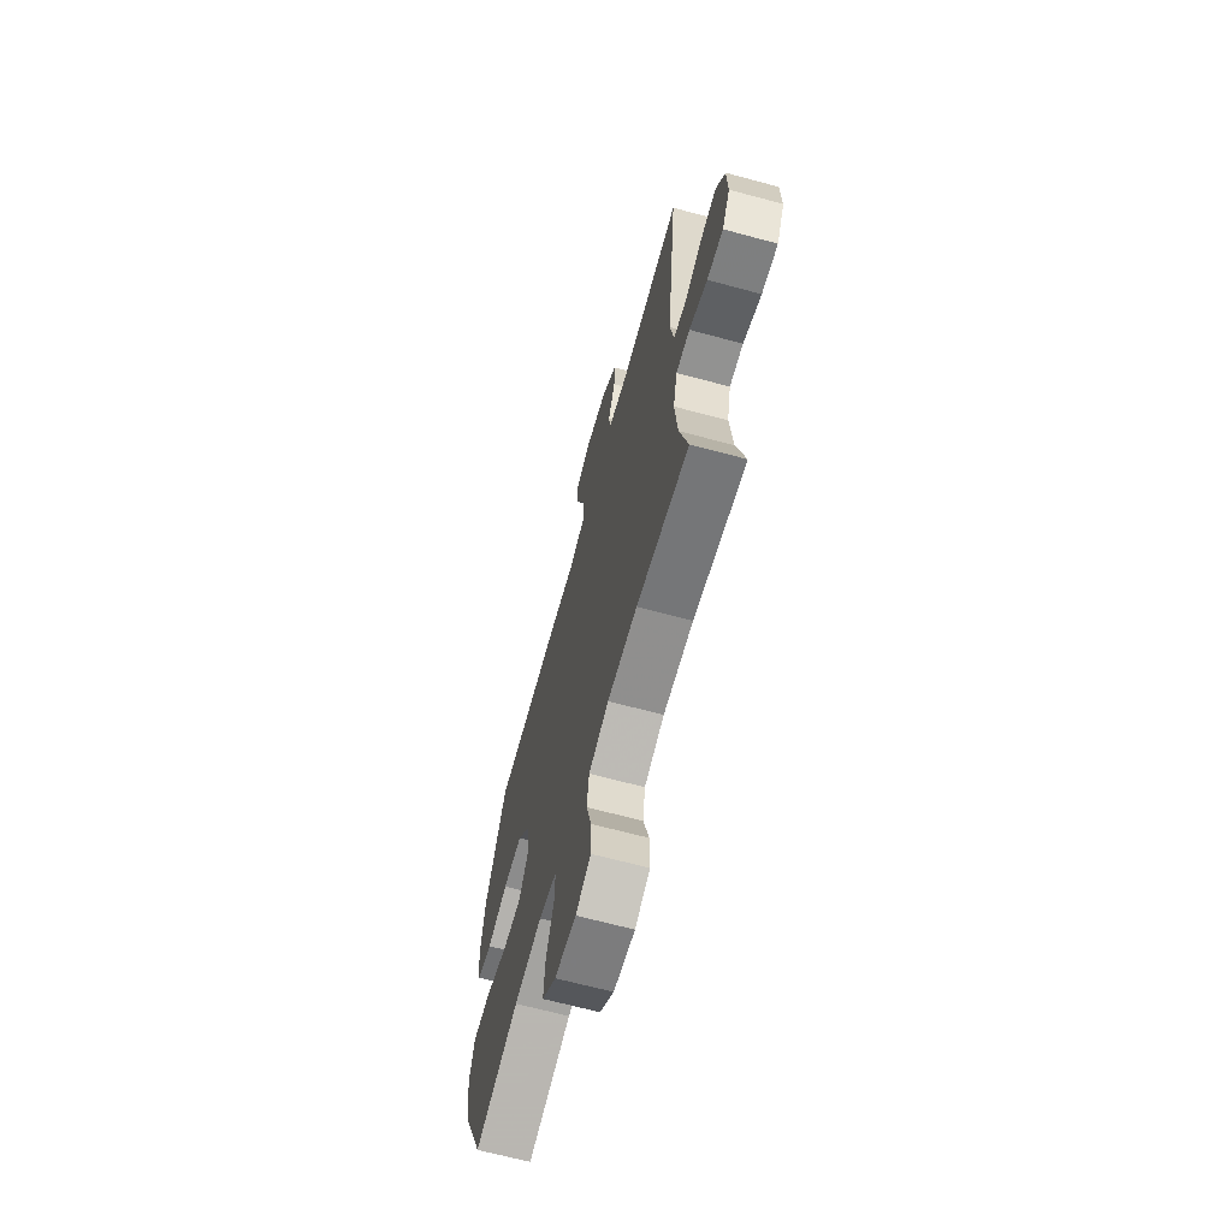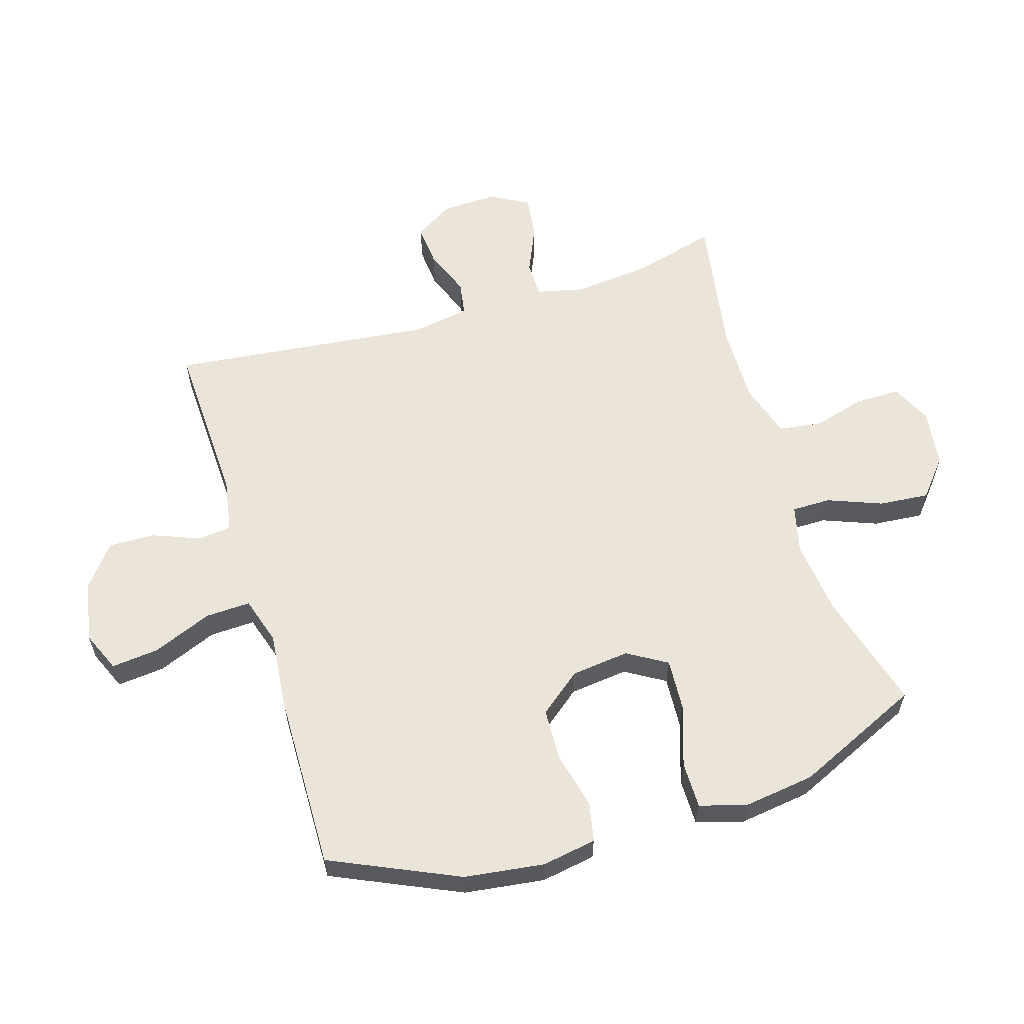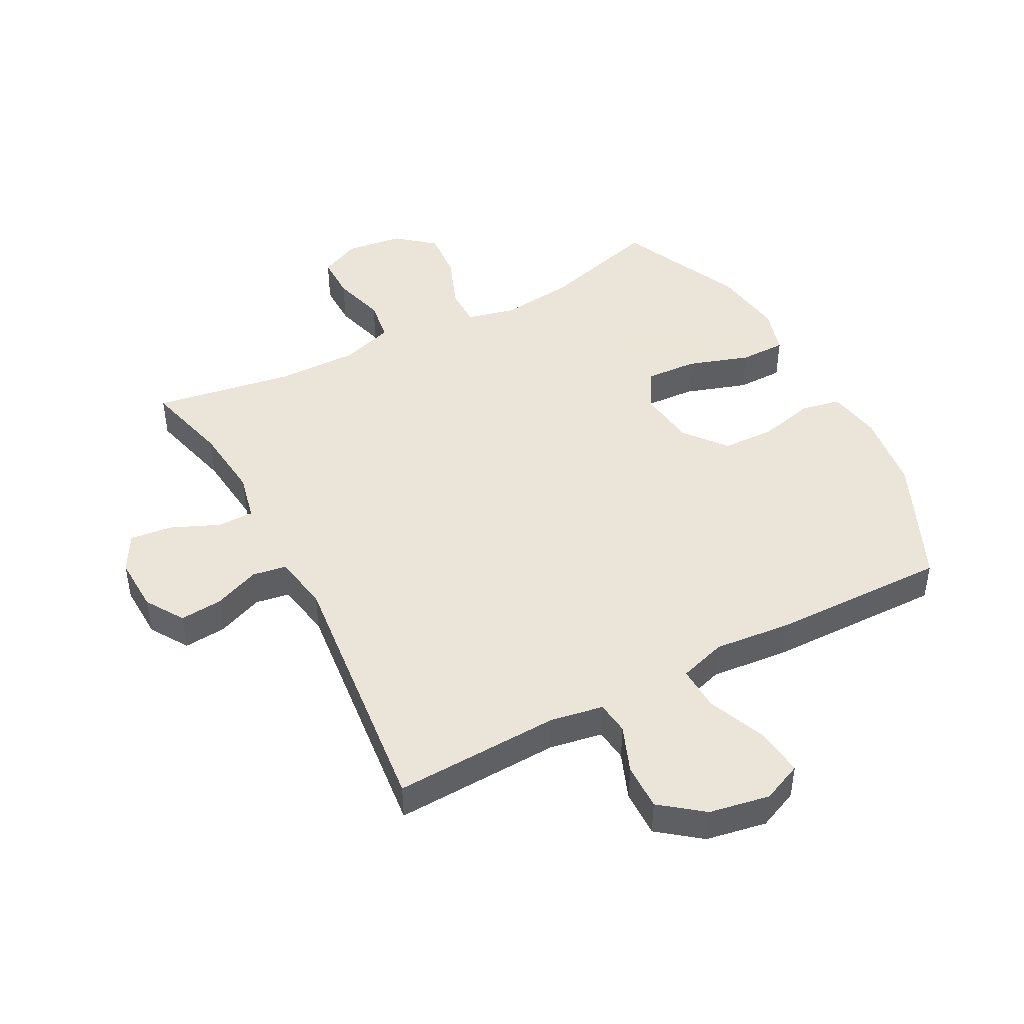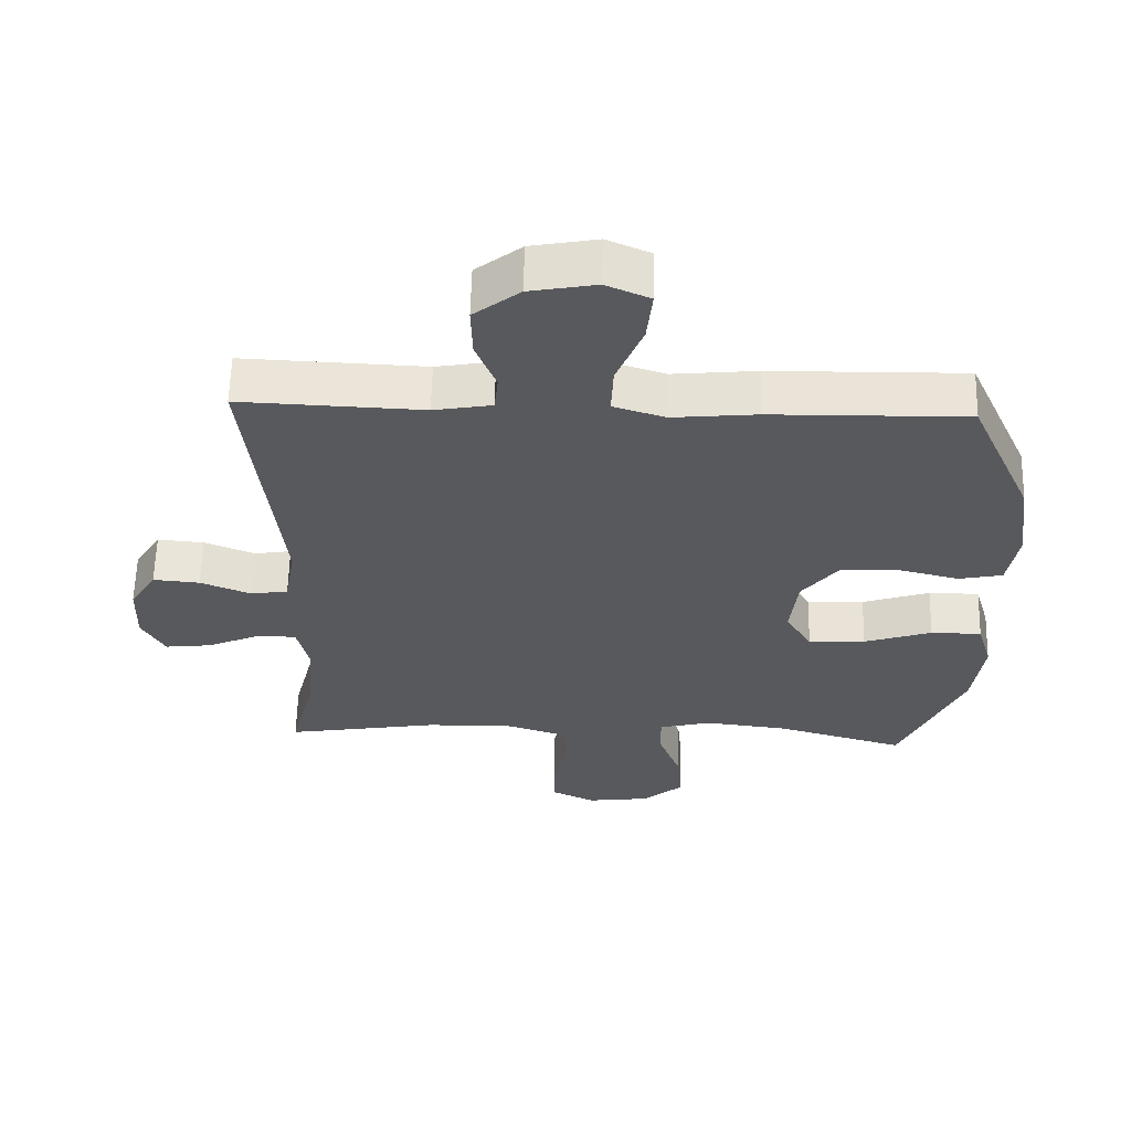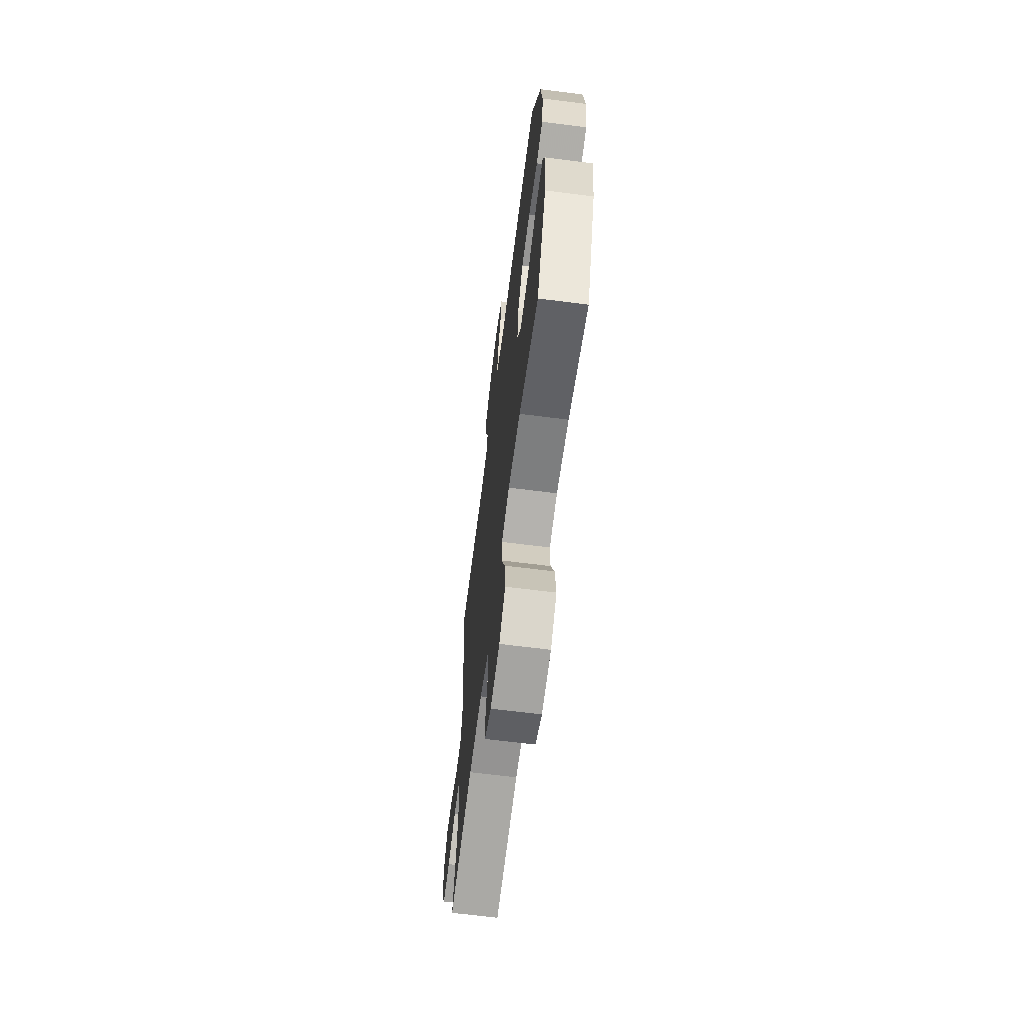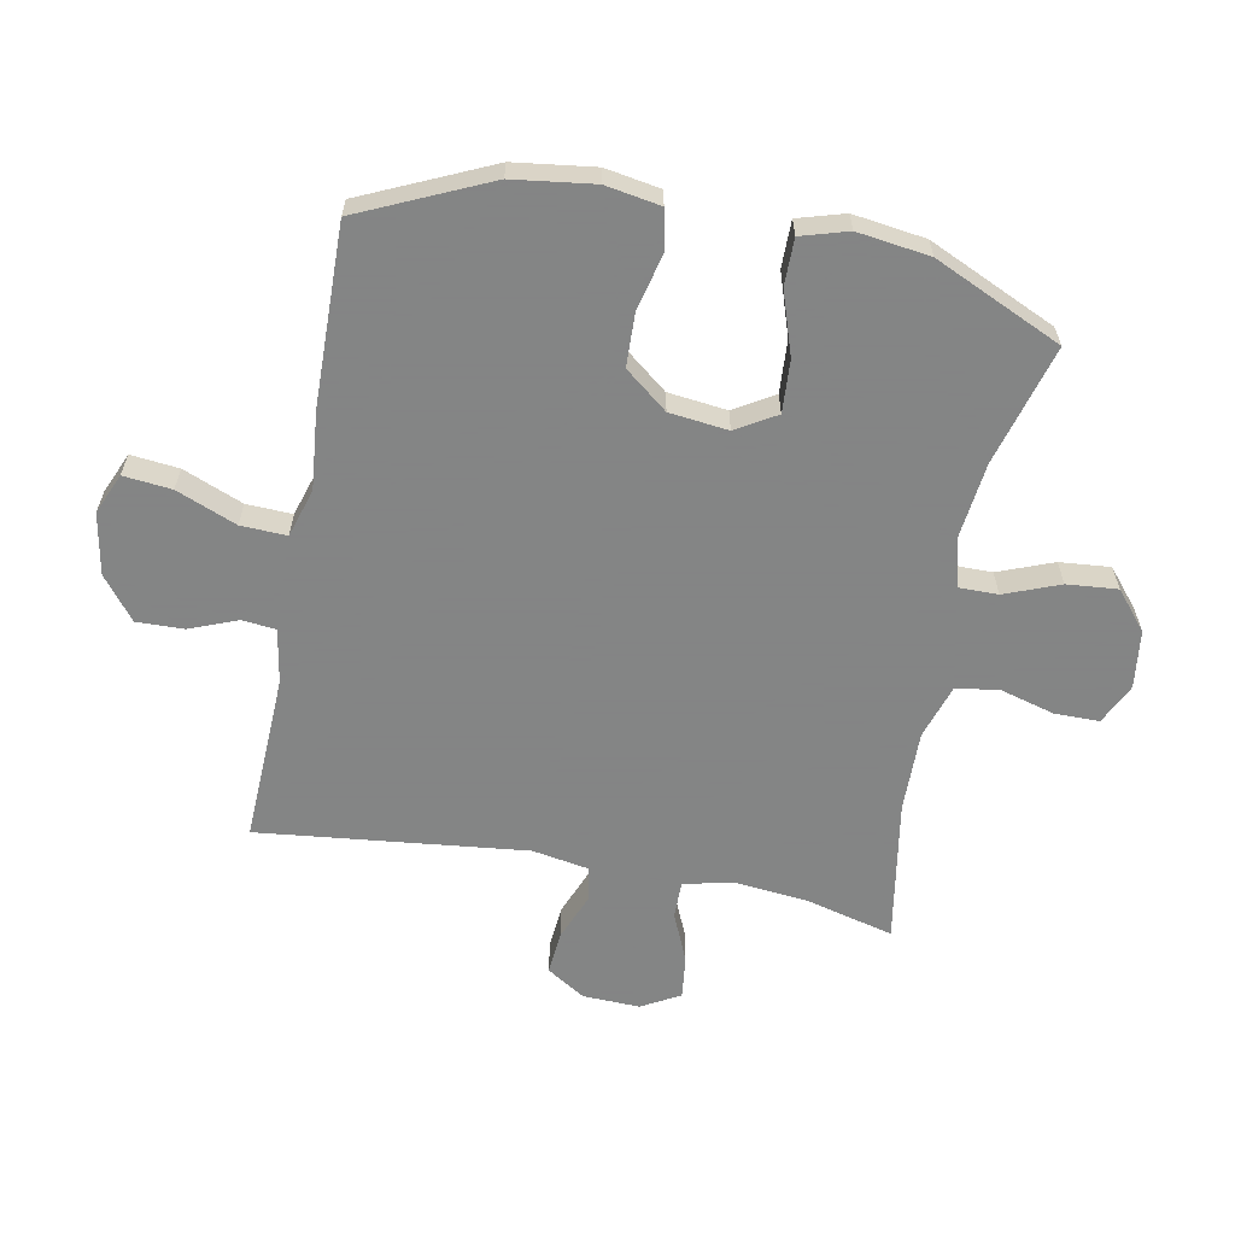
<metadata>
{"format":"obj","ext":"obj","renderer":"f3d","projection":"perspective","resolution":1024,"background":"white","views":[{"elev":-66.2,"azim":-105.2,"up":"+Z"},{"elev":59.6,"azim":73.0,"up":"+Y"},{"elev":45.5,"azim":-28.0,"up":"+Y"},{"elev":60.2,"azim":1.4,"up":"+Z"},{"elev":-65.9,"azim":82.7,"up":"+Z"},{"elev":-61.6,"azim":79.2,"up":"+Y"}]}
</metadata>
<code>
v 0.5 0.07 -0.5
v 0.308 0.07 -0.446
v 0.187 0.07 -0.432
v 0.109 0.07 -0.451
v 0.109 0.07 -0.514
v 0.143 0.07 -0.602
v 0.15 0.07 -0.683
v 0.089 0.07 -0.734
v -0.004 0.07 -0.746
v -0.069 0.07 -0.715
v -0.069 0.07 -0.643
v -0.045 0.07 -0.557
v -0.055 0.07 -0.488
v -0.142 0.07 -0.46
v -0.272 0.07 -0.462
v -0.5 0.07 -0.5
v -0.464 0.07 -0.36
v -0.452 0.07 -0.24
v -0.47 0.07 -0.163
v -0.529 0.07 -0.163
v -0.607 0.07 -0.197
v -0.676 0.07 -0.205
v -0.71 0.07 -0.144
v -0.707 0.07 -0.053
v -0.668 0.07 0.009
v -0.599 0.07 0.003
v -0.524 0.07 -0.027
v -0.469 0.07 -0.018
v -0.453 0.07 0.073
v -0.5 0.07 0.5
v -0.23 0.07 0.489
v -0.144 0.07 0.504
v -0.138 0.07 0.558
v -0.168 0.07 0.634
v -0.17 0.07 0.71
v -0.102 0.07 0.763
v -0.004 0.07 0.781
v 0.061 0.07 0.753
v 0.053 0.07 0.676
v 0.014 0.07 0.58
v 0.011 0.07 0.507
v 0.088 0.07 0.483
v 0.212 0.07 0.495
v 0.5 0.07 0.5
v 0.593 0.07 0.294
v 0.61 0.07 0.165
v 0.595 0.07 0.077
v 0.531 0.07 0.064
v 0.44 0.07 0.086
v 0.355 0.07 0.083
v 0.301 0.07 0.015
v 0.29 0.07 -0.079
v 0.328 0.07 -0.143
v 0.412 0.07 -0.138
v 0.512 0.07 -0.105
v 0.587 0.07 -0.105
v 0.609 0.07 -0.18
v 0.593 0.07 -0.296
v 0.5 0 -0.5
v 0.308 0 -0.446
v 0.187 0 -0.432
v 0.109 0 -0.451
v 0.109 0 -0.514
v 0.143 0 -0.602
v 0.15 0 -0.683
v 0.089 0 -0.734
v -0.004 0 -0.746
v -0.069 0 -0.715
v -0.069 0 -0.643
v -0.045 0 -0.557
v -0.055 0 -0.488
v -0.142 0 -0.46
v -0.272 0 -0.462
v -0.5 0 -0.5
v -0.464 0 -0.36
v -0.452 0 -0.24
v -0.47 0 -0.163
v -0.529 0 -0.163
v -0.607 0 -0.197
v -0.676 0 -0.205
v -0.71 0 -0.144
v -0.707 0 -0.053
v -0.668 0 0.009
v -0.599 0 0.003
v -0.524 0 -0.027
v -0.469 0 -0.018
v -0.453 0 0.073
v -0.5 0 0.5
v -0.23 0 0.489
v -0.144 0 0.504
v -0.138 0 0.558
v -0.168 0 0.634
v -0.17 0 0.71
v -0.102 0 0.763
v -0.004 0 0.781
v 0.061 0 0.753
v 0.053 0 0.676
v 0.014 0 0.58
v 0.011 0 0.507
v 0.088 0 0.483
v 0.212 0 0.495
v 0.5 0 0.5
v 0.593 0 0.294
v 0.61 0 0.165
v 0.595 0 0.077
v 0.531 0 0.064
v 0.44 0 0.086
v 0.355 0 0.083
v 0.301 0 0.015
v 0.29 0 -0.079
v 0.328 0 -0.143
v 0.412 0 -0.138
v 0.512 0 -0.105
v 0.587 0 -0.105
v 0.609 0 -0.18
v 0.593 0 -0.296
f 57 58 1 2
f 54 55 56 57
f 53 54 57 2
f 52 53 2 3
f 51 52 3 4
f 46 47 48 49
f 46 49 50
f 45 46 50
f 42 43 44 45
f 41 42 45 50
f 37 38 39 40
f 37 40 41
f 36 37 41
f 33 34 35 36
f 32 33 36 41
f 31 32 41 50
f 29 30 31 50
f 24 25 26 27
f 22 23 24 27
f 20 21 22 27
f 19 20 27 28
f 18 19 28 29
f 15 16 17
f 14 15 17 18
f 13 14 18 29
f 9 10 11 12
f 9 12 13
f 8 9 13
f 5 6 7 8
f 4 5 8 13
f 51 4 13 29
f 29 50 51
f 60 59 116 115
f 115 114 113 112
f 60 115 112 111
f 61 60 111 110
f 62 61 110 109
f 107 106 105 104
f 108 107 104
f 108 104 103
f 103 102 101 100
f 108 103 100 99
f 98 97 96 95
f 99 98 95
f 99 95 94
f 94 93 92 91
f 99 94 91 90
f 108 99 90 89
f 108 89 88 87
f 85 84 83 82
f 85 82 81 80
f 85 80 79 78
f 86 85 78 77
f 87 86 77 76
f 75 74 73
f 76 75 73 72
f 87 76 72 71
f 70 69 68 67
f 71 70 67
f 71 67 66
f 66 65 64 63
f 71 66 63 62
f 87 71 62 109
f 109 108 87
f 1 59 60 2
f 2 60 61 3
f 3 61 62 4
f 4 62 63 5
f 5 63 64 6
f 6 64 65 7
f 7 65 66 8
f 8 66 67 9
f 9 67 68 10
f 10 68 69 11
f 11 69 70 12
f 12 70 71 13
f 13 71 72 14
f 14 72 73 15
f 15 73 74 16
f 16 74 75 17
f 17 75 76 18
f 18 76 77 19
f 19 77 78 20
f 20 78 79 21
f 21 79 80 22
f 22 80 81 23
f 23 81 82 24
f 24 82 83 25
f 25 83 84 26
f 26 84 85 27
f 27 85 86 28
f 28 86 87 29
f 29 87 88 30
f 30 88 89 31
f 31 89 90 32
f 32 90 91 33
f 33 91 92 34
f 34 92 93 35
f 35 93 94 36
f 36 94 95 37
f 37 95 96 38
f 38 96 97 39
f 39 97 98 40
f 40 98 99 41
f 41 99 100 42
f 42 100 101 43
f 43 101 102 44
f 44 102 103 45
f 45 103 104 46
f 46 104 105 47
f 47 105 106 48
f 48 106 107 49
f 49 107 108 50
f 50 108 109 51
f 51 109 110 52
f 52 110 111 53
f 53 111 112 54
f 54 112 113 55
f 55 113 114 56
f 56 114 115 57
f 57 115 116 58
f 58 116 59 1

</code>
